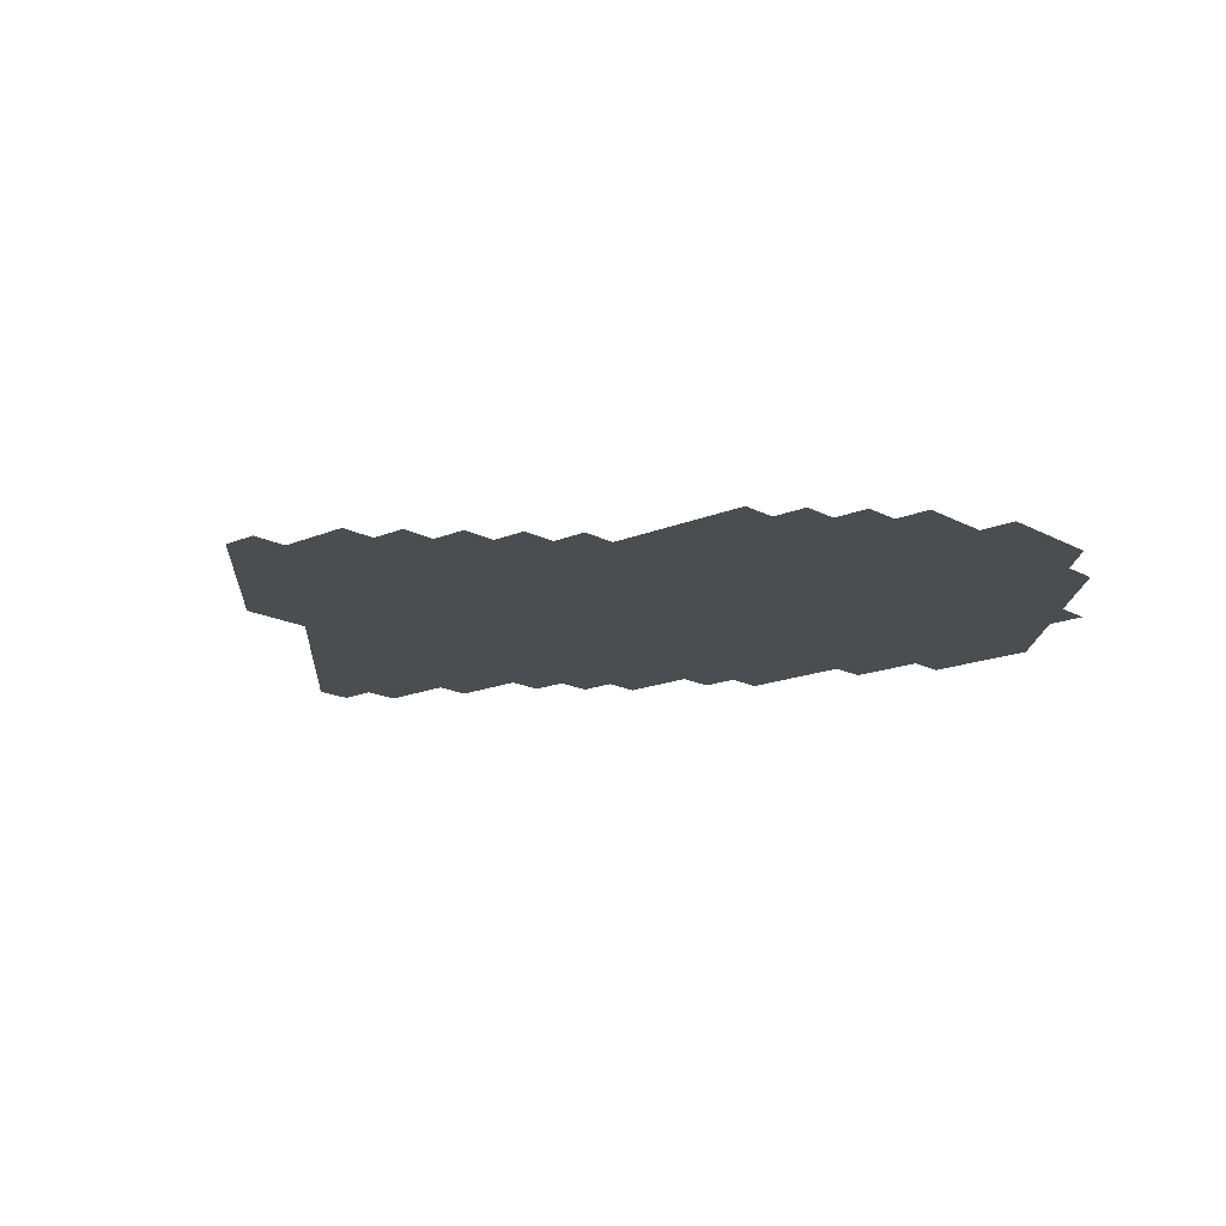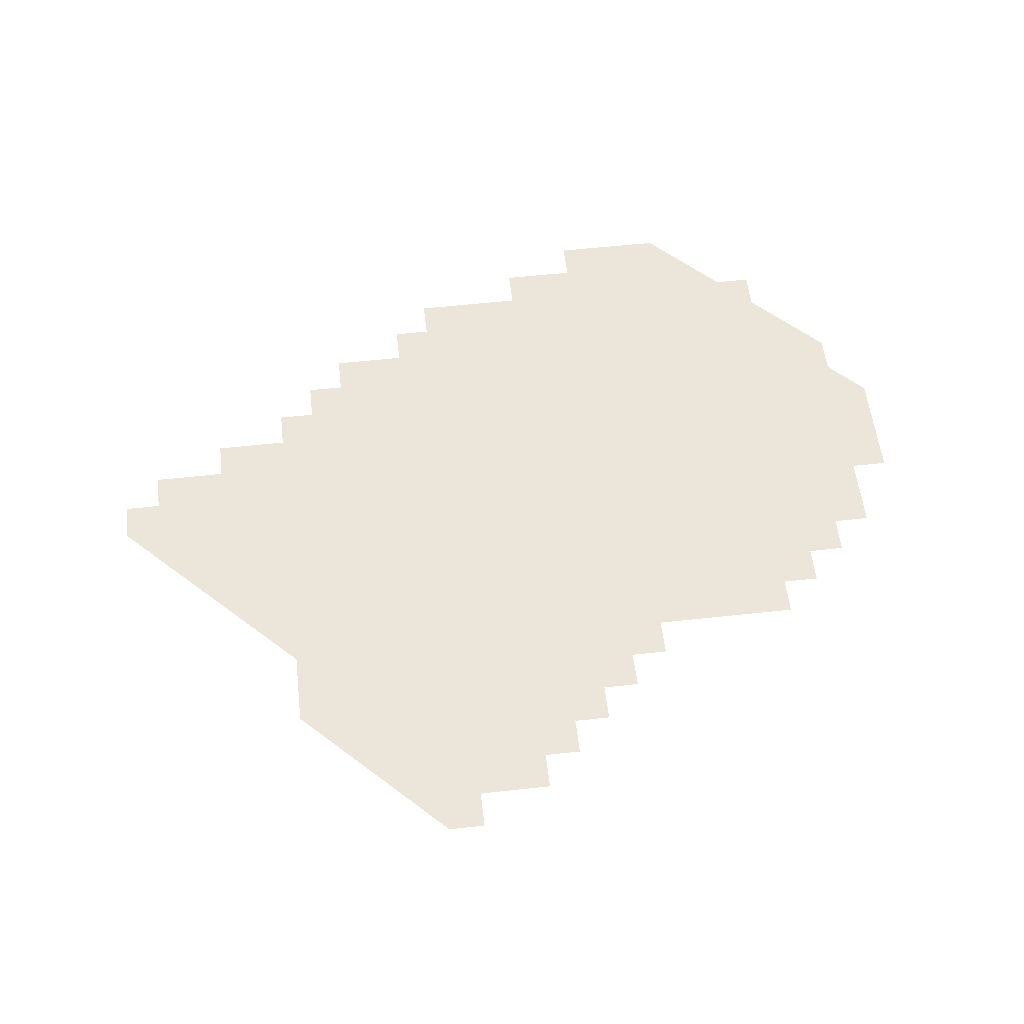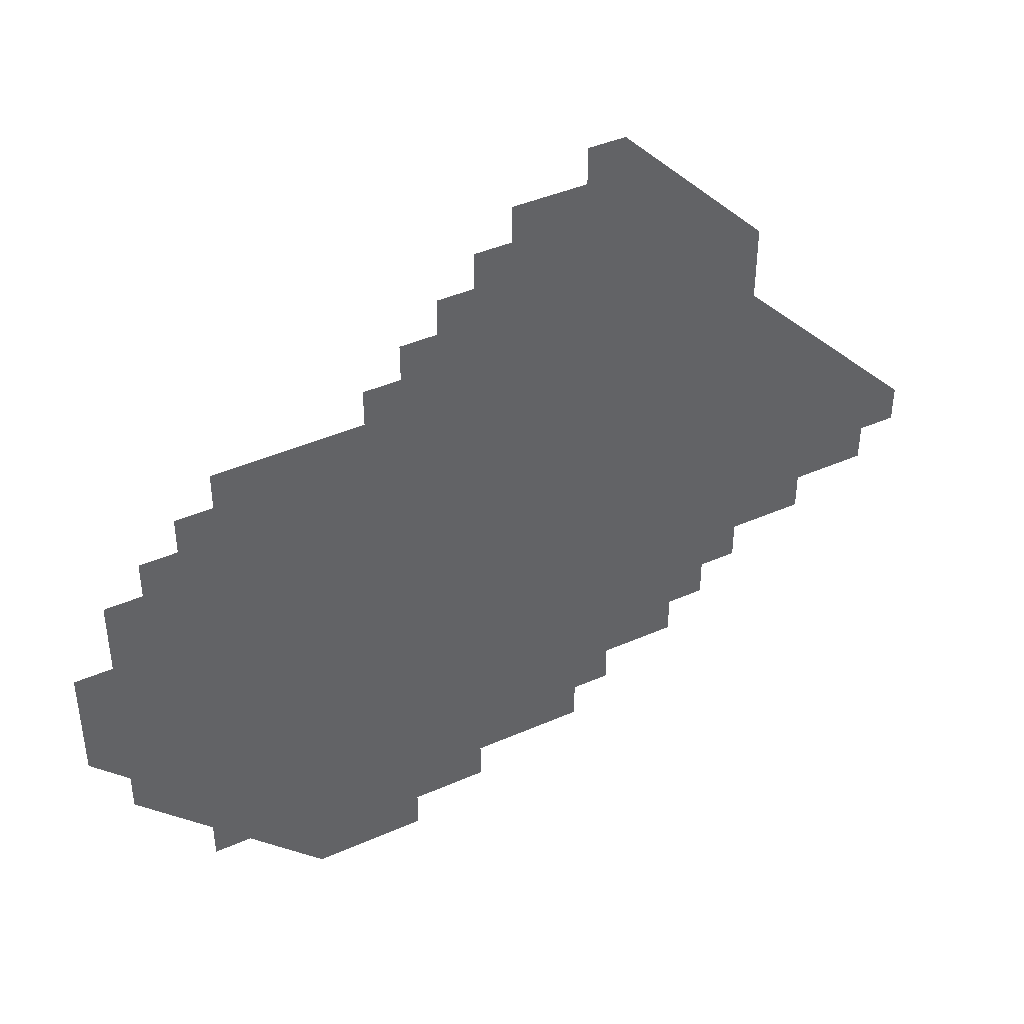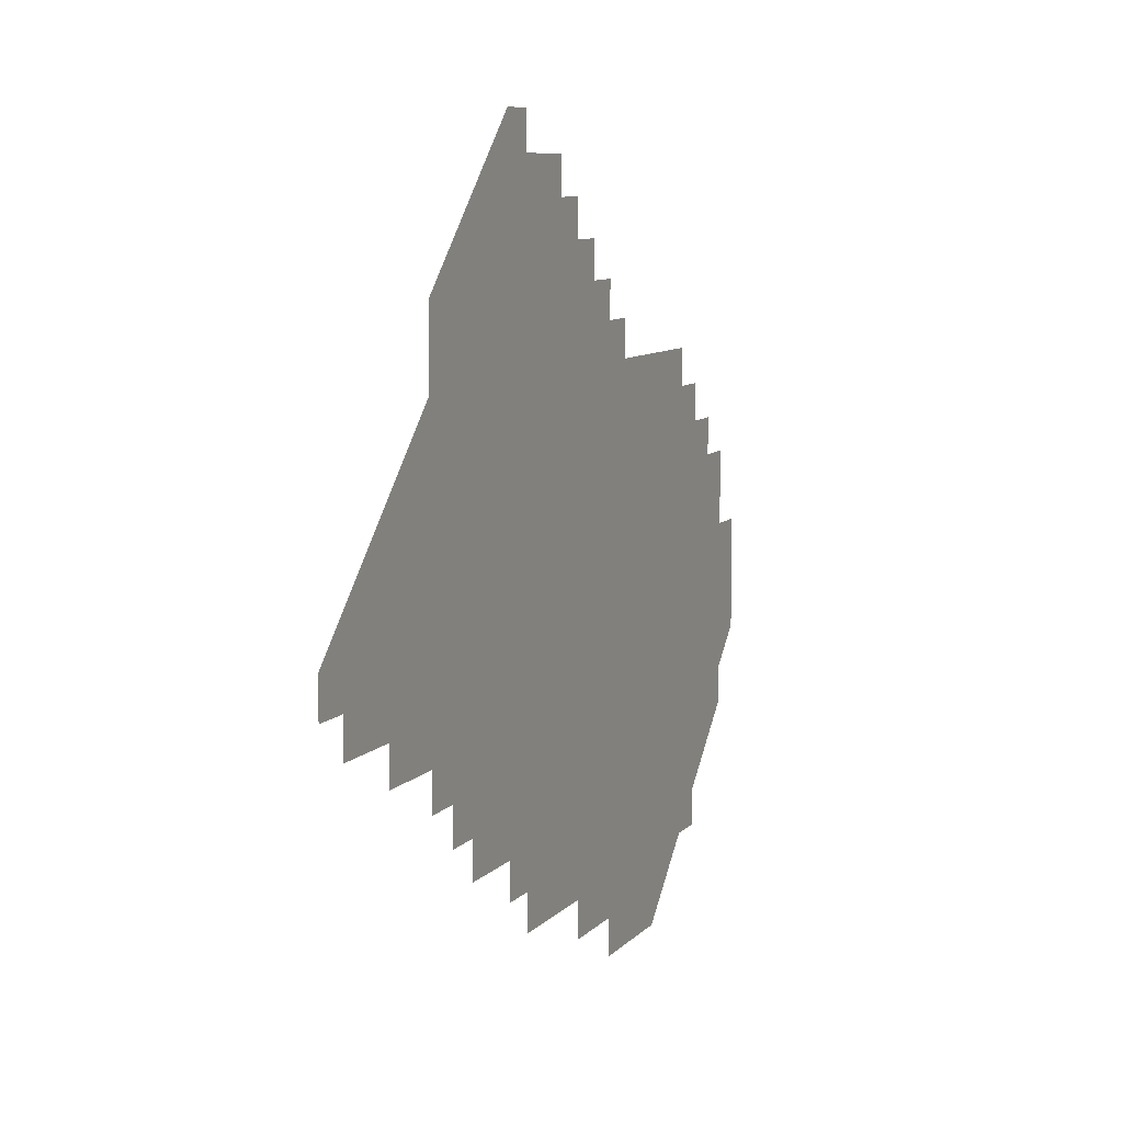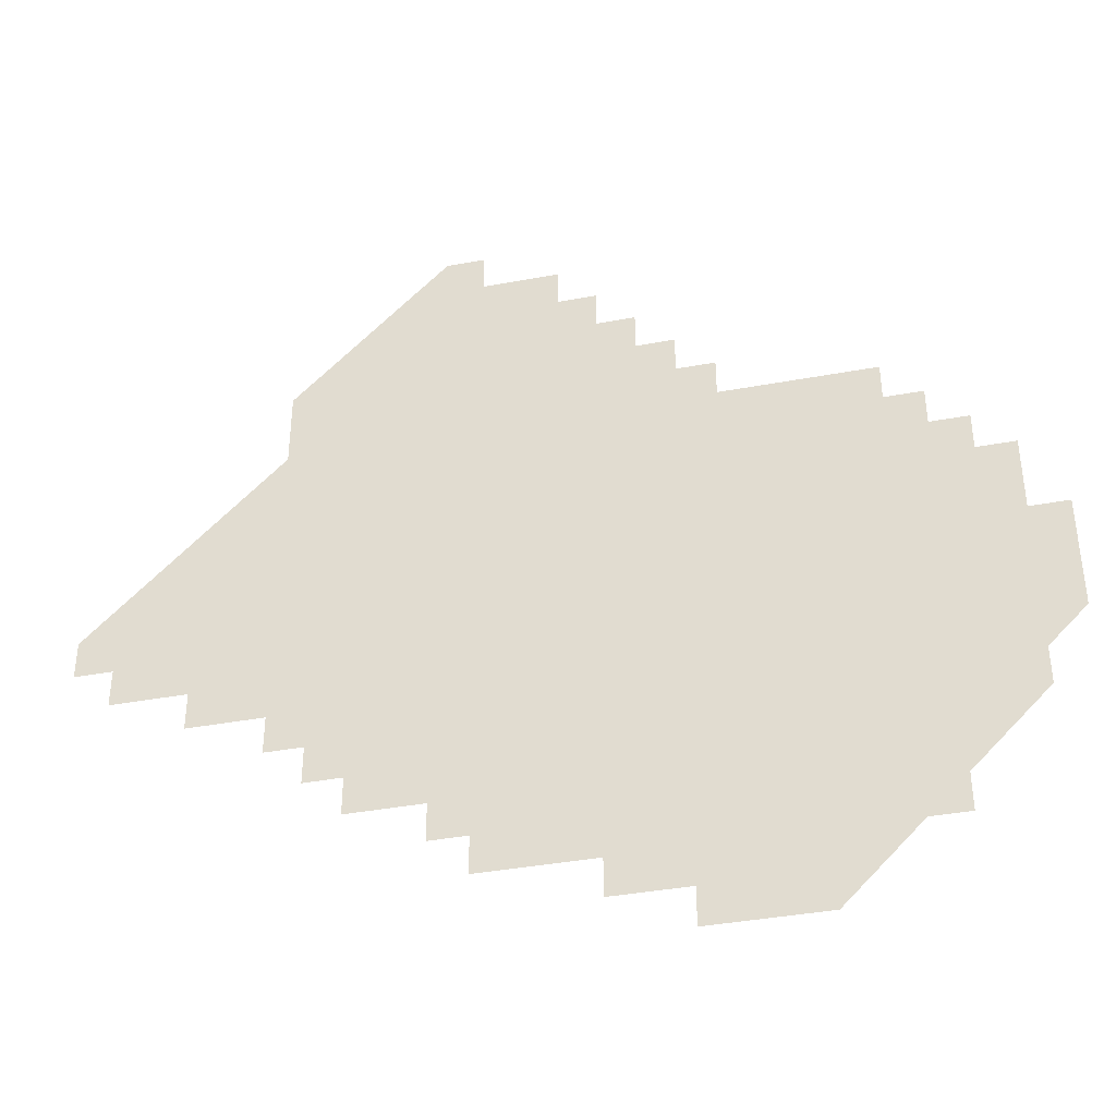
<metadata>
{"format":"obj","ext":"obj","renderer":"f3d","projection":"perspective","resolution":1024,"background":"white","views":[{"elev":-16.2,"azim":-138.4,"up":"+Z"},{"elev":56.5,"azim":173.4,"up":"+Z"},{"elev":42.0,"azim":-27.9,"up":"+Y"},{"elev":8.8,"azim":113.2,"up":"+Y"},{"elev":-39.1,"azim":-166.9,"up":"+Y"}]}
</metadata>
<code>
g
v 451 421 0
v 451 451 0
v 451 481 0
v 451 511 0
v 481 361 0
v 481 391 0
v 481 421 0
v 481 451 0
v 481 481 0
v 481 511 0
v 481 541 0
v 481 571 0
v 511 331 0
v 511 361 0
v 511 391 0
v 511 421 0
v 511 451 0
v 511 481 0
v 511 511 0
v 511 541 0
v 511 571 0
v 511 601 0
v 541 271 0
v 541 301 0
v 541 331 0
v 541 361 0
v 541 391 0
v 541 421 0
v 541 451 0
v 541 481 0
v 541 511 0
v 541 541 0
v 541 571 0
v 541 601 0
v 541 631 0
v 571 271 0
v 571 301 0
v 571 331 0
v 571 361 0
v 571 391 0
v 571 421 0
v 571 451 0
v 571 481 0
v 571 511 0
v 571 541 0
v 571 571 0
v 571 601 0
v 571 631 0
v 571 661 0
v 601 241 0
v 601 271 0
v 601 301 0
v 601 331 0
v 601 361 0
v 601 391 0
v 601 421 0
v 601 451 0
v 601 481 0
v 601 511 0
v 601 541 0
v 601 571 0
v 601 601 0
v 601 631 0
v 601 661 0
v 631 211 0
v 631 241 0
v 631 271 0
v 631 301 0
v 631 331 0
v 631 361 0
v 631 391 0
v 631 421 0
v 631 451 0
v 631 481 0
v 631 511 0
v 631 541 0
v 631 571 0
v 631 601 0
v 631 631 0
v 631 661 0
v 661 211 0
v 661 241 0
v 661 271 0
v 661 301 0
v 661 331 0
v 661 361 0
v 661 391 0
v 661 421 0
v 661 451 0
v 661 481 0
v 661 511 0
v 661 541 0
v 661 571 0
v 661 601 0
v 661 631 0
v 661 661 0
v 691 211 0
v 691 241 0
v 691 271 0
v 691 301 0
v 691 331 0
v 691 361 0
v 691 391 0
v 691 421 0
v 691 451 0
v 691 481 0
v 691 511 0
v 691 541 0
v 691 571 0
v 691 601 0
v 691 631 0
v 691 661 0
v 691 691 0
v 721 211 0
v 721 241 0
v 721 271 0
v 721 301 0
v 721 331 0
v 721 361 0
v 721 391 0
v 721 421 0
v 721 451 0
v 721 481 0
v 721 511 0
v 721 541 0
v 721 571 0
v 721 601 0
v 721 631 0
v 721 661 0
v 721 691 0
v 721 721 0
v 751 241 0
v 751 271 0
v 751 301 0
v 751 331 0
v 751 361 0
v 751 391 0
v 751 421 0
v 751 451 0
v 751 481 0
v 751 511 0
v 751 541 0
v 751 571 0
v 751 601 0
v 751 631 0
v 751 661 0
v 751 691 0
v 751 721 0
v 751 751 0
v 781 241 0
v 781 271 0
v 781 301 0
v 781 331 0
v 781 361 0
v 781 391 0
v 781 421 0
v 781 451 0
v 781 481 0
v 781 511 0
v 781 541 0
v 781 571 0
v 781 601 0
v 781 631 0
v 781 661 0
v 781 691 0
v 781 721 0
v 781 751 0
v 781 781 0
v 811 271 0
v 811 301 0
v 811 331 0
v 811 361 0
v 811 391 0
v 811 421 0
v 811 451 0
v 811 481 0
v 811 511 0
v 811 541 0
v 811 571 0
v 811 601 0
v 811 631 0
v 811 661 0
v 811 691 0
v 811 721 0
v 811 751 0
v 811 781 0
v 811 811 0
v 841 271 0
v 841 301 0
v 841 331 0
v 841 361 0
v 841 391 0
v 841 421 0
v 841 451 0
v 841 481 0
v 841 511 0
v 841 541 0
v 841 571 0
v 841 601 0
v 841 631 0
v 841 661 0
v 841 691 0
v 841 721 0
v 841 751 0
v 841 781 0
v 841 811 0
v 871 271 0
v 871 301 0
v 871 331 0
v 871 361 0
v 871 391 0
v 871 421 0
v 871 451 0
v 871 481 0
v 871 511 0
v 871 541 0
v 871 571 0
v 871 601 0
v 871 631 0
v 871 661 0
v 871 691 0
v 871 721 0
v 871 751 0
v 871 781 0
v 871 811 0
v 871 841 0
v 901 301 0
v 901 331 0
v 901 361 0
v 901 391 0
v 901 421 0
v 901 451 0
v 901 481 0
v 901 511 0
v 901 541 0
v 901 571 0
v 901 601 0
v 901 631 0
v 901 661 0
v 901 691 0
v 901 721 0
v 901 751 0
v 901 781 0
v 901 811 0
v 901 841 0
v 931 331 0
v 931 361 0
v 931 391 0
v 931 421 0
v 931 451 0
v 931 481 0
v 931 511 0
v 931 541 0
v 931 571 0
v 931 601 0
v 931 631 0
v 931 661 0
v 931 691 0
v 931 721 0
v 931 751 0
v 931 781 0
v 931 811 0
v 961 331 0
v 961 361 0
v 961 391 0
v 961 421 0
v 961 451 0
v 961 481 0
v 961 511 0
v 961 541 0
v 961 571 0
v 961 601 0
v 961 631 0
v 961 661 0
v 961 691 0
v 961 721 0
v 961 751 0
v 961 781 0
v 991 361 0
v 991 391 0
v 991 421 0
v 991 451 0
v 991 481 0
v 991 511 0
v 991 541 0
v 991 571 0
v 991 601 0
v 991 631 0
v 991 661 0
v 991 691 0
v 991 721 0
v 991 751 0
v 1021 391 0
v 1021 421 0
v 1021 451 0
v 1021 481 0
v 1021 511 0
v 1021 541 0
v 1021 571 0
v 1021 601 0
v 1021 631 0
v 1021 661 0
v 1021 691 0
v 1021 721 0
v 1051 421 0
v 1051 451 0
v 1051 481 0
v 1051 511 0
v 1051 541 0
v 1051 571 0
v 1051 601 0
v 1051 631 0
v 1081 421 0
v 1081 451 0
v 1081 481 0
v 1081 511 0
v 1081 541 0
v 1081 571 0
v 1081 601 0
v 1111 451 0
v 1111 481 0
v 1111 511 0
v 1111 541 0
v 1111 571 0
v 1141 451 0
v 1141 481 0
v 1141 511 0
v 1141 541 0
v 1171 481 0
v 1171 511 0
g curobj_export
f 6 7 1
f 1 7 2
f 7 8 2
f 2 8 3
f 8 9 3
f 3 9 4
f 9 10 4
f 13 14 5
f 5 14 6
f 14 15 6
f 6 15 7
f 15 16 7
f 7 16 8
f 16 17 8
f 8 17 9
f 17 18 9
f 9 18 10
f 18 19 10
f 10 19 11
f 19 20 11
f 11 20 12
f 20 21 12
f 24 25 13
f 13 25 14
f 25 26 14
f 14 26 15
f 26 27 15
f 15 27 16
f 27 28 16
f 16 28 17
f 28 29 17
f 17 29 18
f 29 30 18
f 18 30 19
f 30 31 19
f 19 31 20
f 31 32 20
f 20 32 21
f 32 33 21
f 21 33 22
f 33 34 22
f 23 36 24
f 36 37 24
f 24 37 25
f 37 38 25
f 25 38 26
f 38 39 26
f 26 39 27
f 39 40 27
f 27 40 28
f 40 41 28
f 28 41 29
f 41 42 29
f 29 42 30
f 42 43 30
f 30 43 31
f 43 44 31
f 31 44 32
f 44 45 32
f 32 45 33
f 45 46 33
f 33 46 34
f 46 47 34
f 34 47 35
f 47 48 35
f 50 51 36
f 36 51 37
f 51 52 37
f 37 52 38
f 52 53 38
f 38 53 39
f 53 54 39
f 39 54 40
f 54 55 40
f 40 55 41
f 55 56 41
f 41 56 42
f 56 57 42
f 42 57 43
f 57 58 43
f 43 58 44
f 58 59 44
f 44 59 45
f 59 60 45
f 45 60 46
f 60 61 46
f 46 61 47
f 61 62 47
f 47 62 48
f 62 63 48
f 48 63 49
f 63 64 49
f 65 66 50
f 50 66 51
f 66 67 51
f 51 67 52
f 67 68 52
f 52 68 53
f 68 69 53
f 53 69 54
f 69 70 54
f 54 70 55
f 70 71 55
f 55 71 56
f 71 72 56
f 56 72 57
f 72 73 57
f 57 73 58
f 73 74 58
f 58 74 59
f 74 75 59
f 59 75 60
f 75 76 60
f 60 76 61
f 76 77 61
f 61 77 62
f 77 78 62
f 62 78 63
f 78 79 63
f 63 79 64
f 79 80 64
f 65 81 66
f 81 82 66
f 66 82 67
f 82 83 67
f 67 83 68
f 83 84 68
f 68 84 69
f 84 85 69
f 69 85 70
f 85 86 70
f 70 86 71
f 86 87 71
f 71 87 72
f 87 88 72
f 72 88 73
f 88 89 73
f 73 89 74
f 89 90 74
f 74 90 75
f 90 91 75
f 75 91 76
f 91 92 76
f 76 92 77
f 92 93 77
f 77 93 78
f 93 94 78
f 78 94 79
f 94 95 79
f 79 95 80
f 95 96 80
f 81 97 82
f 97 98 82
f 82 98 83
f 98 99 83
f 83 99 84
f 99 100 84
f 84 100 85
f 100 101 85
f 85 101 86
f 101 102 86
f 86 102 87
f 102 103 87
f 87 103 88
f 103 104 88
f 88 104 89
f 104 105 89
f 89 105 90
f 105 106 90
f 90 106 91
f 106 107 91
f 91 107 92
f 107 108 92
f 92 108 93
f 108 109 93
f 93 109 94
f 109 110 94
f 94 110 95
f 110 111 95
f 95 111 96
f 111 112 96
f 97 114 98
f 114 115 98
f 98 115 99
f 115 116 99
f 99 116 100
f 116 117 100
f 100 117 101
f 117 118 101
f 101 118 102
f 118 119 102
f 102 119 103
f 119 120 103
f 103 120 104
f 120 121 104
f 104 121 105
f 121 122 105
f 105 122 106
f 122 123 106
f 106 123 107
f 123 124 107
f 107 124 108
f 124 125 108
f 108 125 109
f 125 126 109
f 109 126 110
f 126 127 110
f 110 127 111
f 127 128 111
f 111 128 112
f 128 129 112
f 112 129 113
f 129 130 113
f 115 132 116
f 132 133 116
f 116 133 117
f 133 134 117
f 117 134 118
f 134 135 118
f 118 135 119
f 135 136 119
f 119 136 120
f 136 137 120
f 120 137 121
f 137 138 121
f 121 138 122
f 138 139 122
f 122 139 123
f 139 140 123
f 123 140 124
f 140 141 124
f 124 141 125
f 141 142 125
f 125 142 126
f 142 143 126
f 126 143 127
f 143 144 127
f 127 144 128
f 144 145 128
f 128 145 129
f 145 146 129
f 129 146 130
f 146 147 130
f 130 147 131
f 147 148 131
f 132 150 133
f 150 151 133
f 133 151 134
f 151 152 134
f 134 152 135
f 152 153 135
f 135 153 136
f 153 154 136
f 136 154 137
f 154 155 137
f 137 155 138
f 155 156 138
f 138 156 139
f 156 157 139
f 139 157 140
f 157 158 140
f 140 158 141
f 158 159 141
f 141 159 142
f 159 160 142
f 142 160 143
f 160 161 143
f 143 161 144
f 161 162 144
f 144 162 145
f 162 163 145
f 145 163 146
f 163 164 146
f 146 164 147
f 164 165 147
f 147 165 148
f 165 166 148
f 148 166 149
f 166 167 149
f 151 169 152
f 169 170 152
f 152 170 153
f 170 171 153
f 153 171 154
f 171 172 154
f 154 172 155
f 172 173 155
f 155 173 156
f 173 174 156
f 156 174 157
f 174 175 157
f 157 175 158
f 175 176 158
f 158 176 159
f 176 177 159
f 159 177 160
f 177 178 160
f 160 178 161
f 178 179 161
f 161 179 162
f 179 180 162
f 162 180 163
f 180 181 163
f 163 181 164
f 181 182 164
f 164 182 165
f 182 183 165
f 165 183 166
f 183 184 166
f 166 184 167
f 184 185 167
f 167 185 168
f 185 186 168
f 169 188 170
f 188 189 170
f 170 189 171
f 189 190 171
f 171 190 172
f 190 191 172
f 172 191 173
f 191 192 173
f 173 192 174
f 192 193 174
f 174 193 175
f 193 194 175
f 175 194 176
f 194 195 176
f 176 195 177
f 195 196 177
f 177 196 178
f 196 197 178
f 178 197 179
f 197 198 179
f 179 198 180
f 198 199 180
f 180 199 181
f 199 200 181
f 181 200 182
f 200 201 182
f 182 201 183
f 201 202 183
f 183 202 184
f 202 203 184
f 184 203 185
f 203 204 185
f 185 204 186
f 204 205 186
f 186 205 187
f 205 206 187
f 188 207 189
f 207 208 189
f 189 208 190
f 208 209 190
f 190 209 191
f 209 210 191
f 191 210 192
f 210 211 192
f 192 211 193
f 211 212 193
f 193 212 194
f 212 213 194
f 194 213 195
f 213 214 195
f 195 214 196
f 214 215 196
f 196 215 197
f 215 216 197
f 197 216 198
f 216 217 198
f 198 217 199
f 217 218 199
f 199 218 200
f 218 219 200
f 200 219 201
f 219 220 201
f 201 220 202
f 220 221 202
f 202 221 203
f 221 222 203
f 203 222 204
f 222 223 204
f 204 223 205
f 223 224 205
f 205 224 206
f 224 225 206
f 208 227 209
f 227 228 209
f 209 228 210
f 228 229 210
f 210 229 211
f 229 230 211
f 211 230 212
f 230 231 212
f 212 231 213
f 231 232 213
f 213 232 214
f 232 233 214
f 214 233 215
f 233 234 215
f 215 234 216
f 234 235 216
f 216 235 217
f 235 236 217
f 217 236 218
f 236 237 218
f 218 237 219
f 237 238 219
f 219 238 220
f 238 239 220
f 220 239 221
f 239 240 221
f 221 240 222
f 240 241 222
f 222 241 223
f 241 242 223
f 223 242 224
f 242 243 224
f 224 243 225
f 243 244 225
f 225 244 226
f 244 245 226
f 228 246 229
f 246 247 229
f 229 247 230
f 247 248 230
f 230 248 231
f 248 249 231
f 231 249 232
f 249 250 232
f 232 250 233
f 250 251 233
f 233 251 234
f 251 252 234
f 234 252 235
f 252 253 235
f 235 253 236
f 253 254 236
f 236 254 237
f 254 255 237
f 237 255 238
f 255 256 238
f 238 256 239
f 256 257 239
f 239 257 240
f 257 258 240
f 240 258 241
f 258 259 241
f 241 259 242
f 259 260 242
f 242 260 243
f 260 261 243
f 243 261 244
f 261 262 244
f 244 262 245
f 246 263 247
f 263 264 247
f 247 264 248
f 264 265 248
f 248 265 249
f 265 266 249
f 249 266 250
f 266 267 250
f 250 267 251
f 267 268 251
f 251 268 252
f 268 269 252
f 252 269 253
f 269 270 253
f 253 270 254
f 270 271 254
f 254 271 255
f 271 272 255
f 255 272 256
f 272 273 256
f 256 273 257
f 273 274 257
f 257 274 258
f 274 275 258
f 258 275 259
f 275 276 259
f 259 276 260
f 276 277 260
f 260 277 261
f 277 278 261
f 261 278 262
f 264 279 265
f 279 280 265
f 265 280 266
f 280 281 266
f 266 281 267
f 281 282 267
f 267 282 268
f 282 283 268
f 268 283 269
f 283 284 269
f 269 284 270
f 284 285 270
f 270 285 271
f 285 286 271
f 271 286 272
f 286 287 272
f 272 287 273
f 287 288 273
f 273 288 274
f 288 289 274
f 274 289 275
f 289 290 275
f 275 290 276
f 290 291 276
f 276 291 277
f 291 292 277
f 277 292 278
f 280 293 281
f 293 294 281
f 281 294 282
f 294 295 282
f 282 295 283
f 295 296 283
f 283 296 284
f 296 297 284
f 284 297 285
f 297 298 285
f 285 298 286
f 298 299 286
f 286 299 287
f 299 300 287
f 287 300 288
f 300 301 288
f 288 301 289
f 301 302 289
f 289 302 290
f 302 303 290
f 290 303 291
f 303 304 291
f 291 304 292
f 294 305 295
f 305 306 295
f 295 306 296
f 306 307 296
f 296 307 297
f 307 308 297
f 297 308 298
f 308 309 298
f 298 309 299
f 309 310 299
f 299 310 300
f 310 311 300
f 300 311 301
f 311 312 301
f 301 312 302
f 305 313 306
f 313 314 306
f 306 314 307
f 314 315 307
f 307 315 308
f 315 316 308
f 308 316 309
f 316 317 309
f 309 317 310
f 317 318 310
f 310 318 311
f 318 319 311
f 311 319 312
f 314 320 315
f 320 321 315
f 315 321 316
f 321 322 316
f 316 322 317
f 322 323 317
f 317 323 318
f 323 324 318
f 318 324 319
f 320 325 321
f 325 326 321
f 321 326 322
f 326 327 322
f 322 327 323
f 327 328 323
f 323 328 324
f 326 329 327
f 329 330 327
f 327 330 328

</code>
